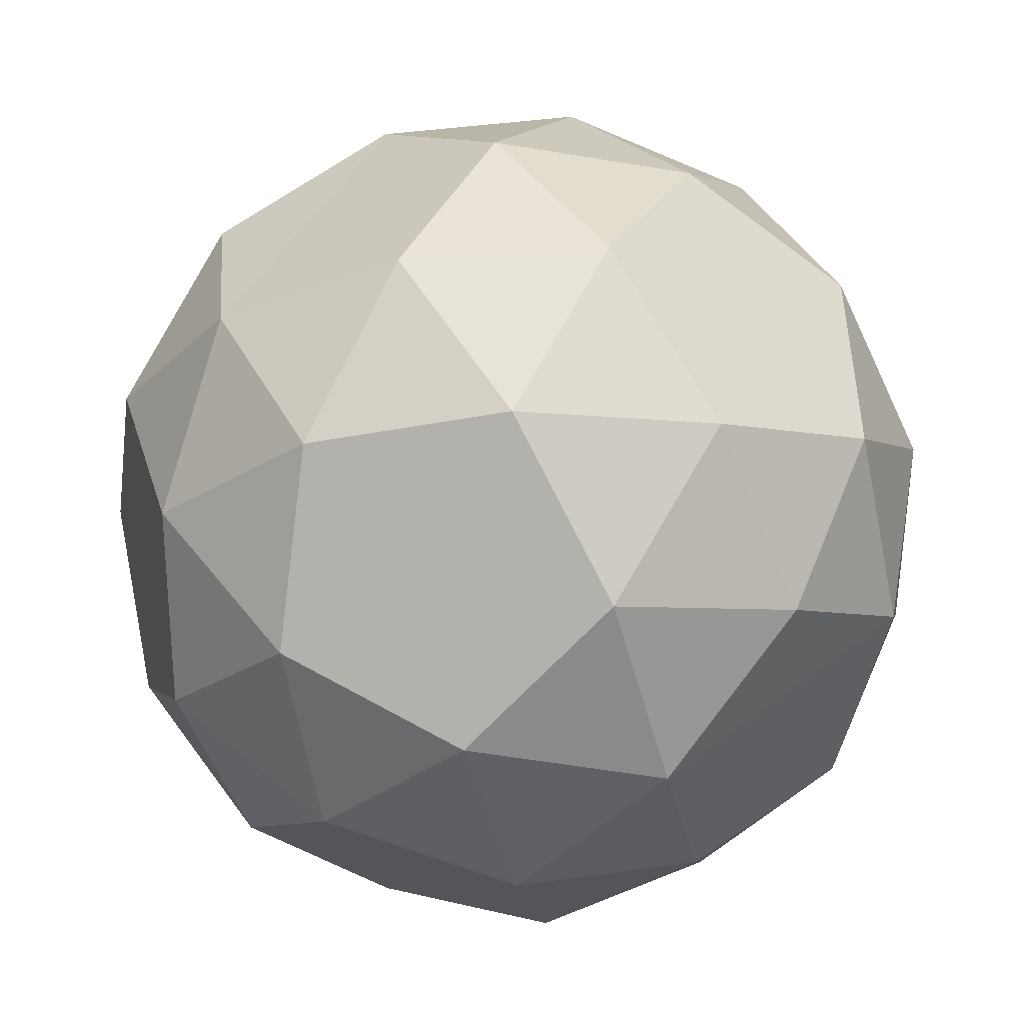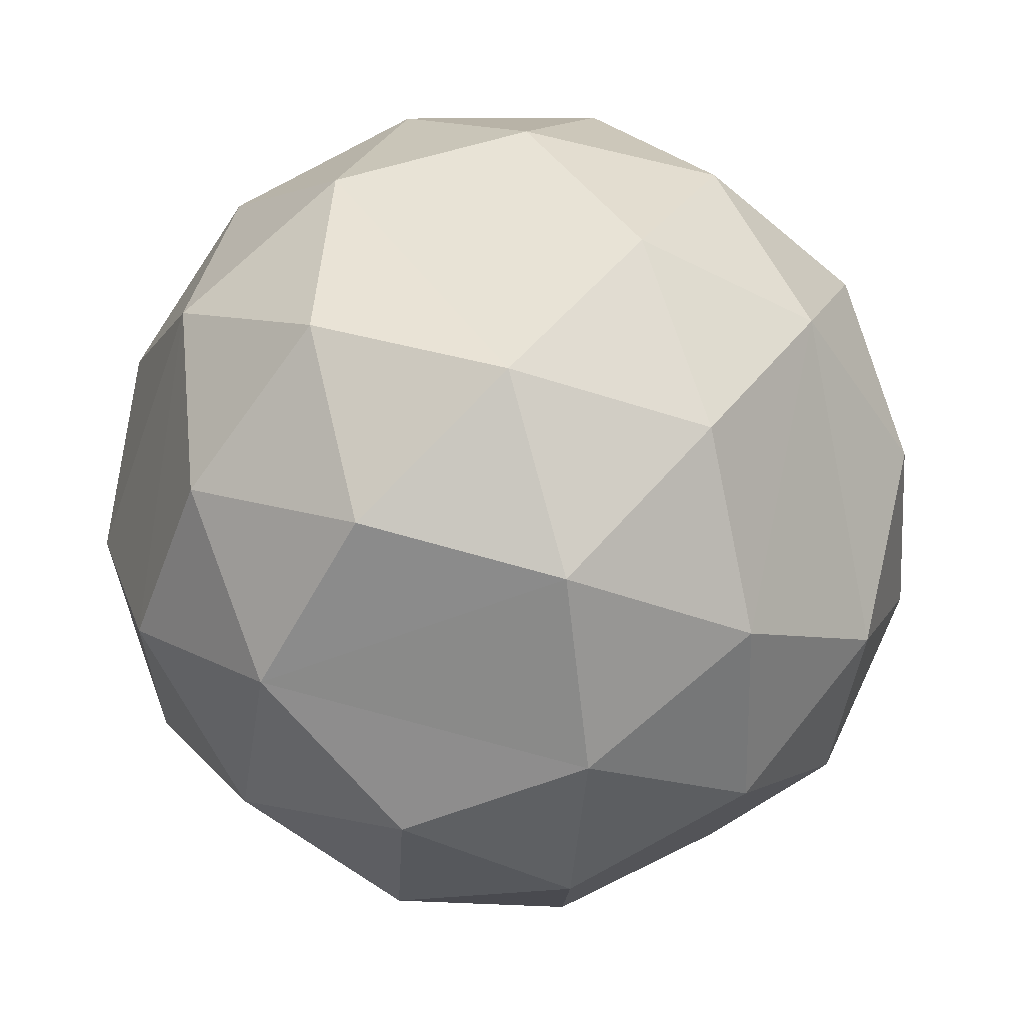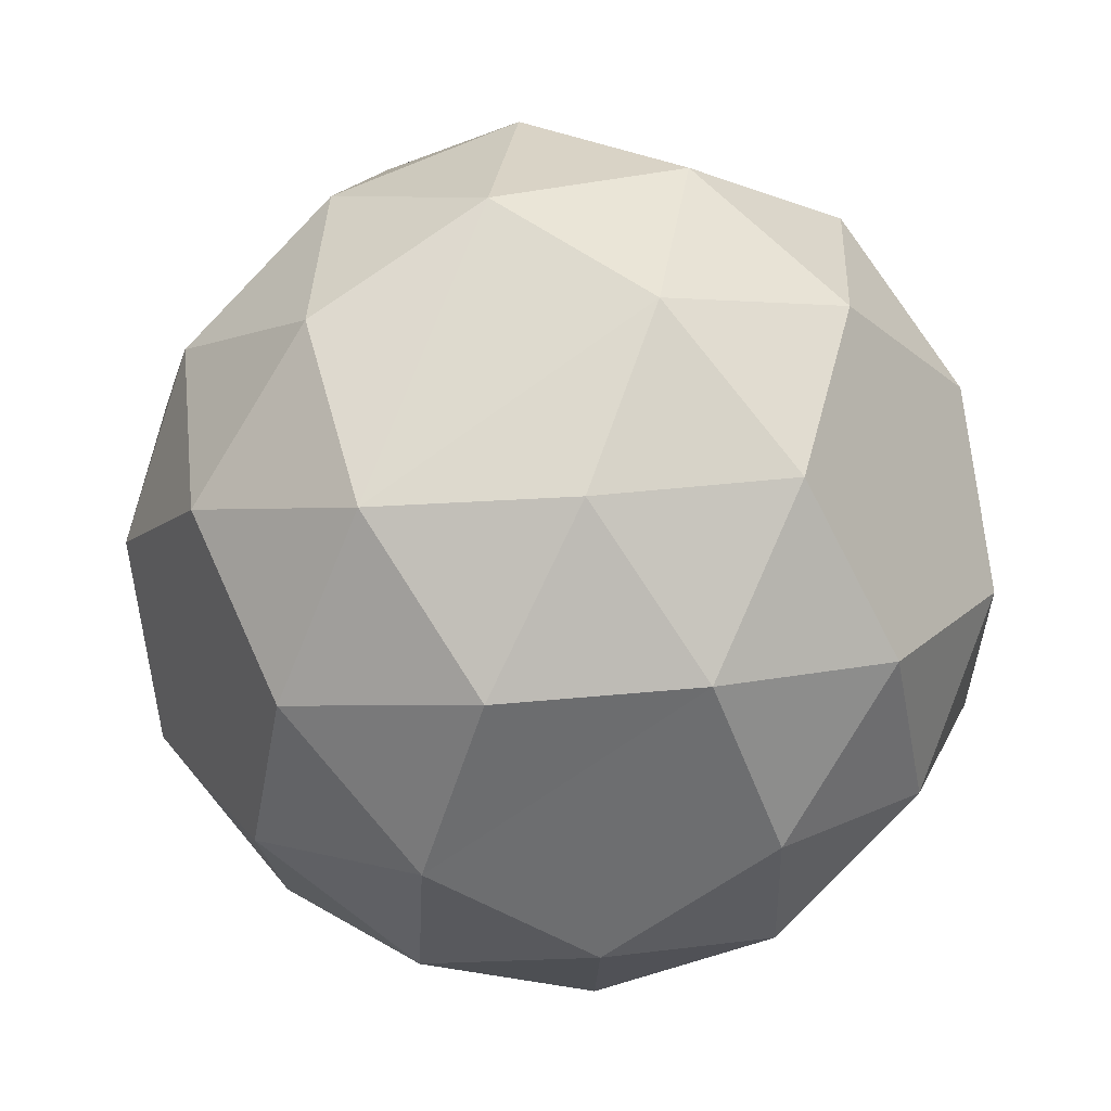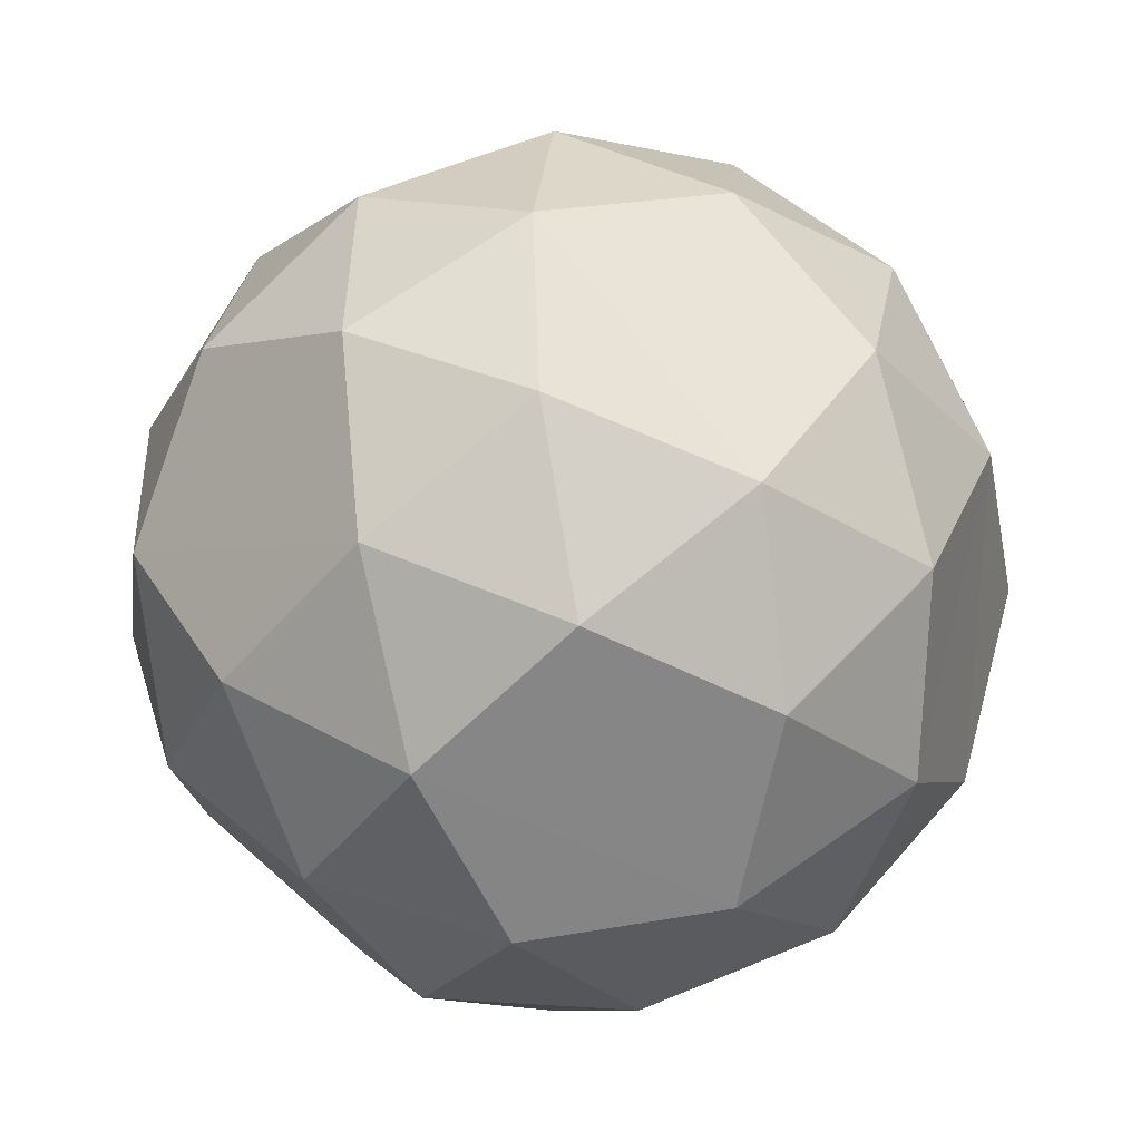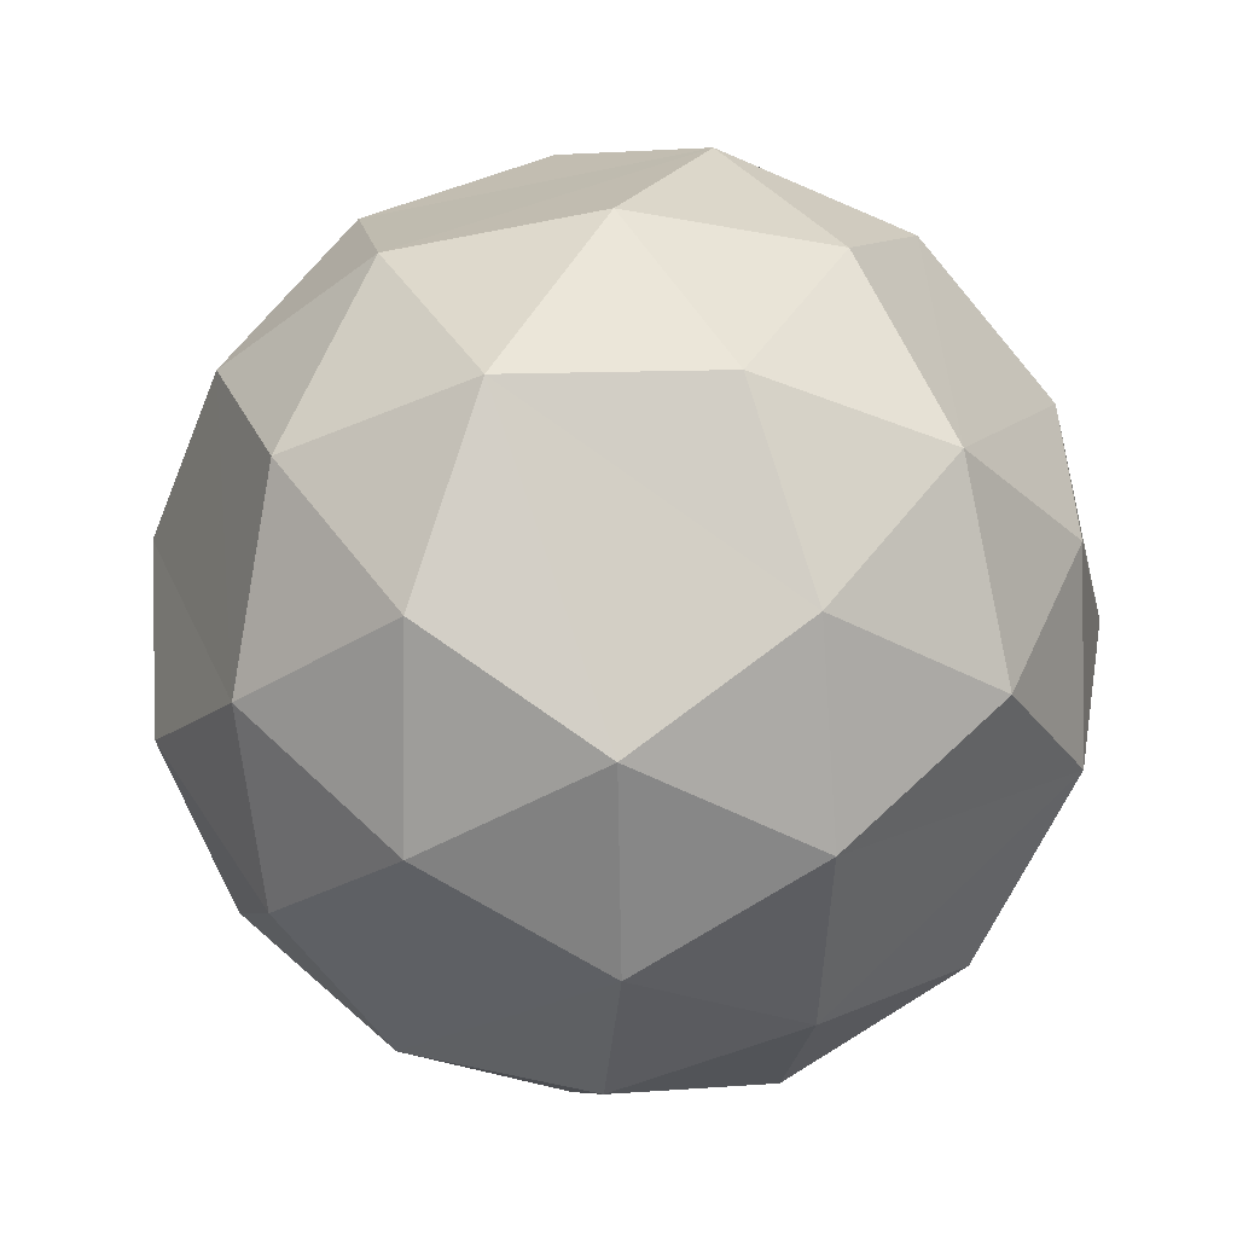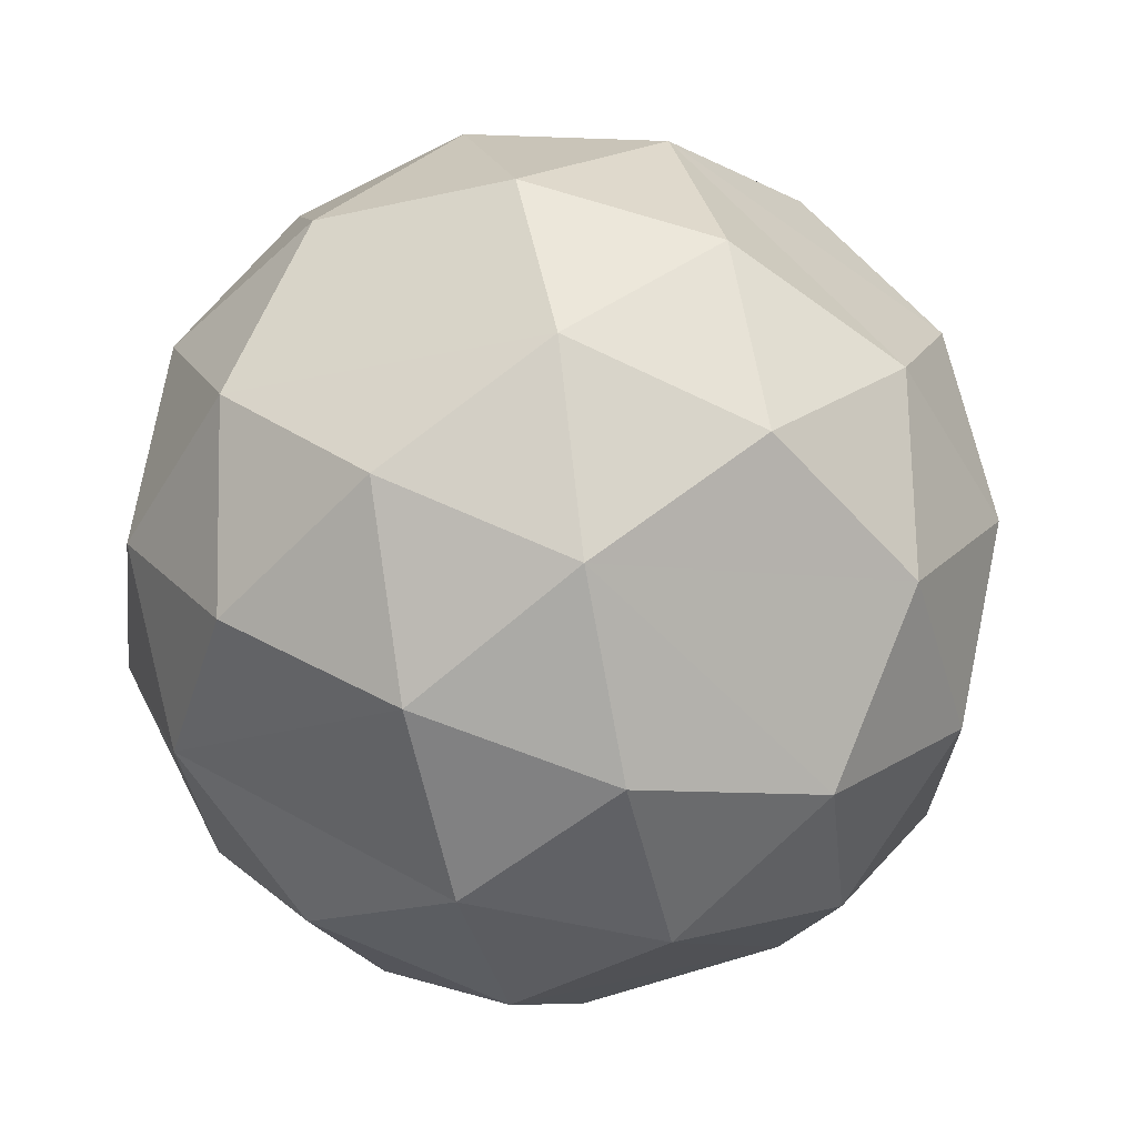
<metadata>
{"format":"obj","ext":"obj","renderer":"f3d","projection":"perspective","resolution":1024,"background":"white","views":[{"elev":76.8,"azim":61.7,"up":"+Z"},{"elev":72.3,"azim":-162.0,"up":"+Z"},{"elev":-9.0,"azim":77.8,"up":"+Y"},{"elev":-39.9,"azim":-65.8,"up":"+Y"},{"elev":-27.9,"azim":14.8,"up":"+Y"},{"elev":58.5,"azim":-130.2,"up":"+Y"}]}
</metadata>
<code>
o snubdode.001
v 0 -0 1.028
v 0.47 -0 0.92
v 0.22 0.41 0.92
v -0.26 0.39 0.92
v -0.46 -0.045 0.92
v -0.18 -0.43 0.92
v 0.18 -0.69 0.74
v 0.57 -0.43 0.74
v 0.83 -0.045 0.61
v 0.64 0.39 0.7
v 0.35 0.75 0.61
v -0.046 0.94 0.42
v -0.42 0.71 0.61
v -0.68 0.32 0.7
v -0.95 0.15 0.35
v -0.91 -0.33 0.35
v -0.6 -0.45 0.7
v -0.27 -0.78 0.61
v 0.52 -0.78 0.42
v 0.86 -0.45 0.35
v 1 -0.035 0.17
v 0.95 0.4 0
v 0.72 0.66 0.32
v 0.36 0.95 0.18
v -0.45 0.91 0.18
v -0.78 0.59 0.32
v -0.65 -0.73 0.32
v -0.52 -0.88 -0.11
v -0.069 -1.02 -0.093
v 0.085 -0.96 0.35
v 0.39 -0.95 -0
v 0.65 -0.72 -0.34
v 0.94 -0.41 -0.11
v 0.98 0.027 -0.3
v 0.67 0.77 -0.14
v 0.45 0.74 -0.56
v 0 0.9 -0.5
v -0.05 1.03 -0.048
v -0.43 0.88 -0.3
v -0.74 0.55 -0.45
v -0.96 0.37 -0.065
v -1.02 -0.1 -0.048
v -0.87 -0.55 -0.065
v 0.22 -0.9 -0.45
v 0.8 -0.33 -0.56
v 0.51 -0.13 -0.89
v 0.51 0.34 -0.82
v 0.81 0.44 -0.46
v -0.35 0.65 -0.71
v -0.91 0.11 -0.46
v -0.69 -0.21 -0.73
v -0.66 -0.62 -0.49
v -0.25 -0.86 -0.5
v -0.33 -0.52 -0.82
v 0.086 -0.34 -0.97
v 0.43 -0.58 -0.73
v 0.097 0.58 -0.85
v 0.13 0.13 -1
v -0.3 -0.068 -0.98
v -0.6 0.26 -0.79
f 1 2 3
f 1 3 4
f 1 4 5
f 1 5 6
f 2 8 9
f 2 9 10
f 2 10 3
f 3 10 11
f 4 13 14
f 4 14 5
f 5 17 6
f 6 17 18
f 6 18 7
f 8 7 19
f 8 19 20
f 8 20 9
f 9 20 21
f 10 23 11
f 11 23 24
f 11 24 12
f 13 12 25
f 13 25 26
f 13 26 14
f 14 26 15
f 17 16 27
f 17 27 18
f 18 30 7
f 7 30 19
f 19 30 31
f 20 33 21
f 21 33 34
f 21 34 22
f 23 22 35
f 23 35 24
f 24 38 12
f 12 38 25
f 25 38 39
f 26 41 15
f 15 41 42
f 15 42 16
f 16 42 43
f 16 43 27
f 27 43 28
f 30 29 31
f 31 29 44
f 31 44 32
f 33 32 45
f 33 45 34
f 34 48 22
f 22 48 35
f 35 48 36
f 38 37 39
f 39 37 49
f 39 49 40
f 41 40 50
f 41 50 42
f 43 52 28
f 28 52 53
f 28 53 29
f 29 53 44
f 44 56 32
f 32 56 45
f 45 56 46
f 48 47 36
f 36 47 57
f 36 57 37
f 37 57 49
f 49 60 40
f 40 60 50
f 50 60 51
f 52 51 54
f 52 54 53
f 56 55 46
f 46 55 58
f 46 58 47
f 47 58 57
f 60 59 51
f 51 59 54
f 54 59 55
f 55 59 58
f 39 26 25
f 49 57 58
f 14 17 5
f 9 23 10
f 31 32 33
f 55 56 54
f 12 13 11
f 29 30 28
f 24 35 38
f 7 1 6
f 52 43 51
f 34 45 46
f 40 41 39
f 41 26 39
f 60 49 58
f 59 60 58
f 15 16 17
f 14 15 17
f 21 22 9
f 22 23 9
f 19 31 33
f 20 19 33
f 56 44 53
f 54 56 53
f 13 4 11
f 4 3 11
f 30 18 27
f 28 30 27
f 35 36 38
f 36 37 38
f 8 2 1
f 7 8 1
f 43 42 50
f 51 43 50
f 48 34 46
f 47 48 46

</code>
